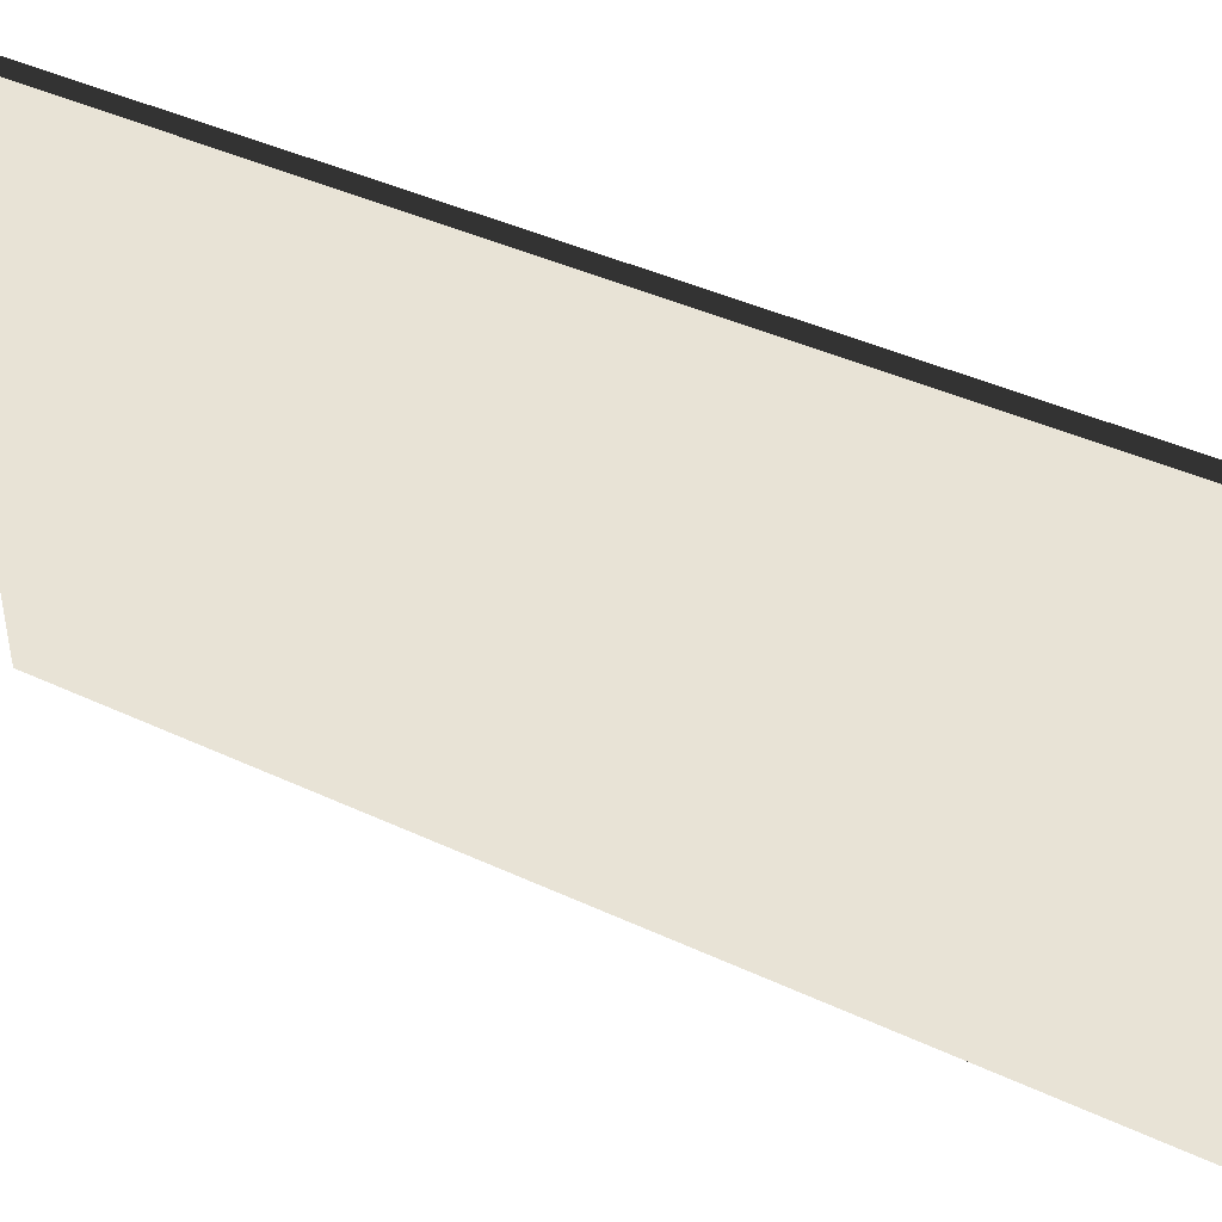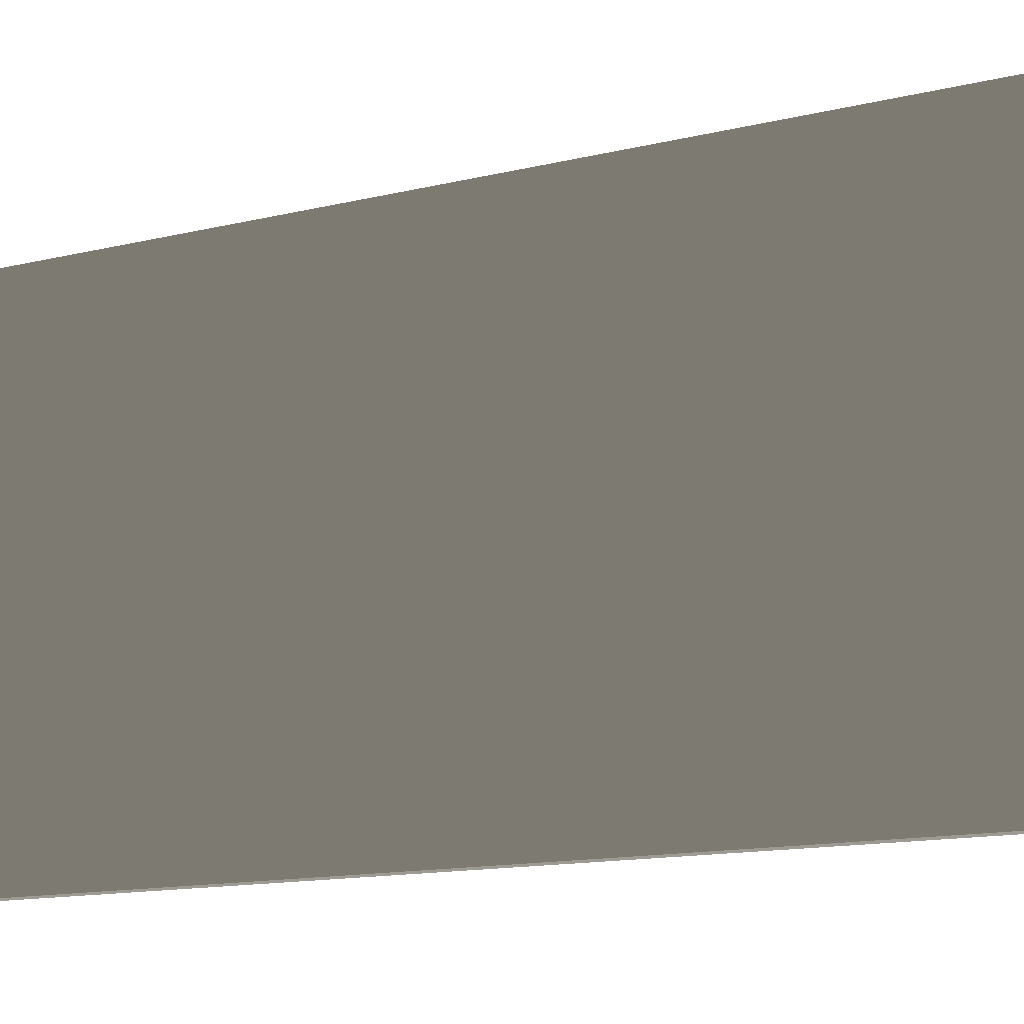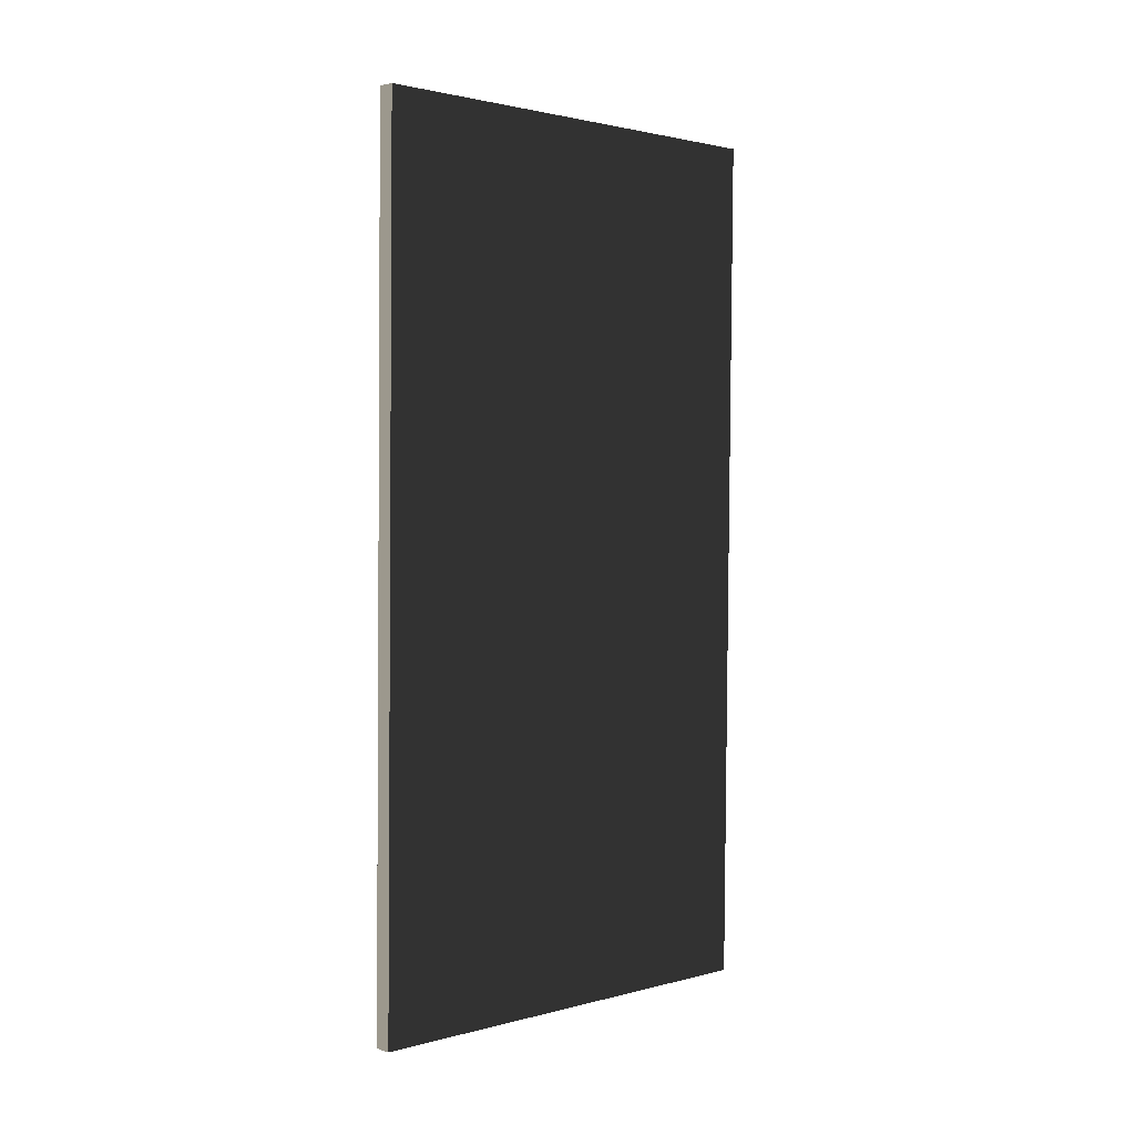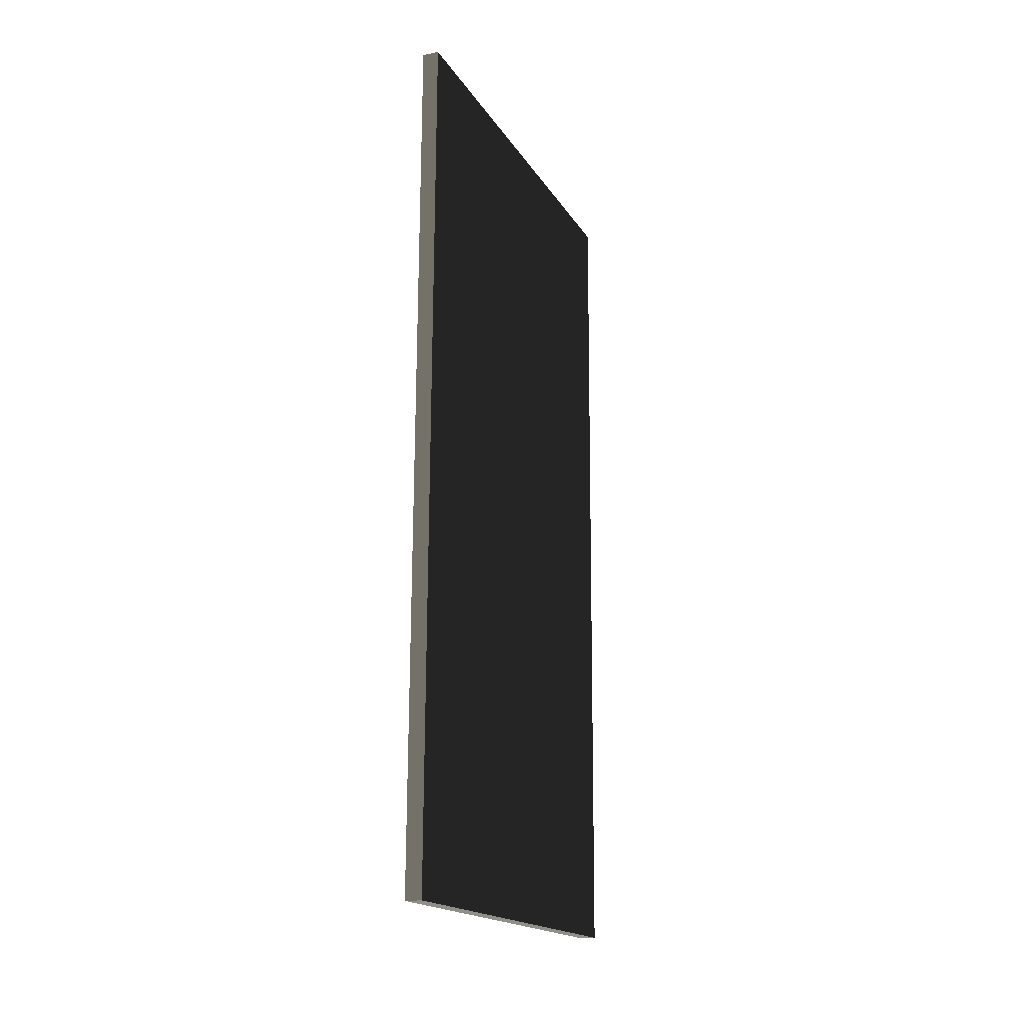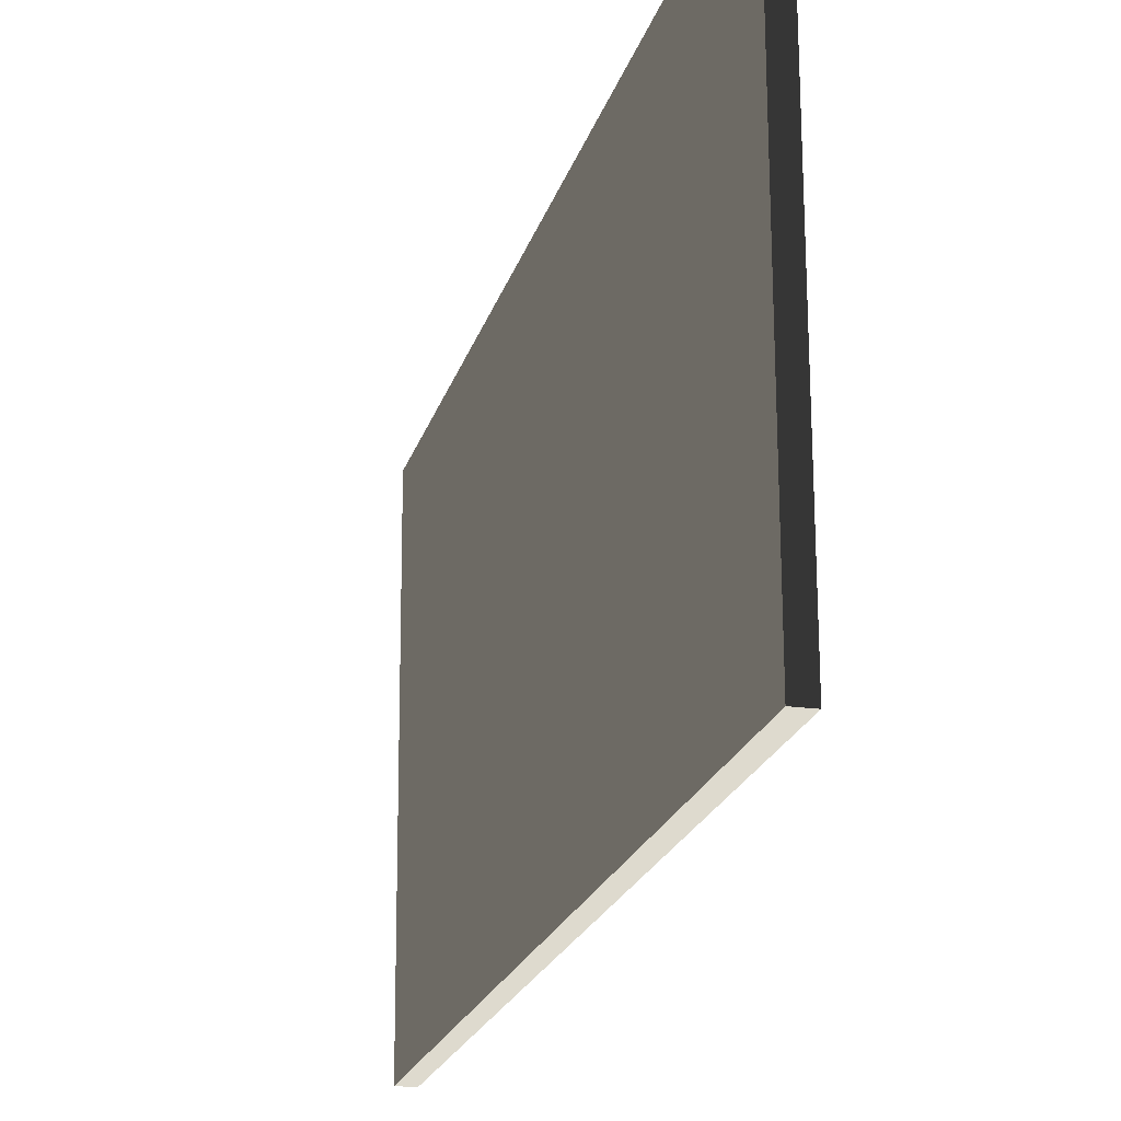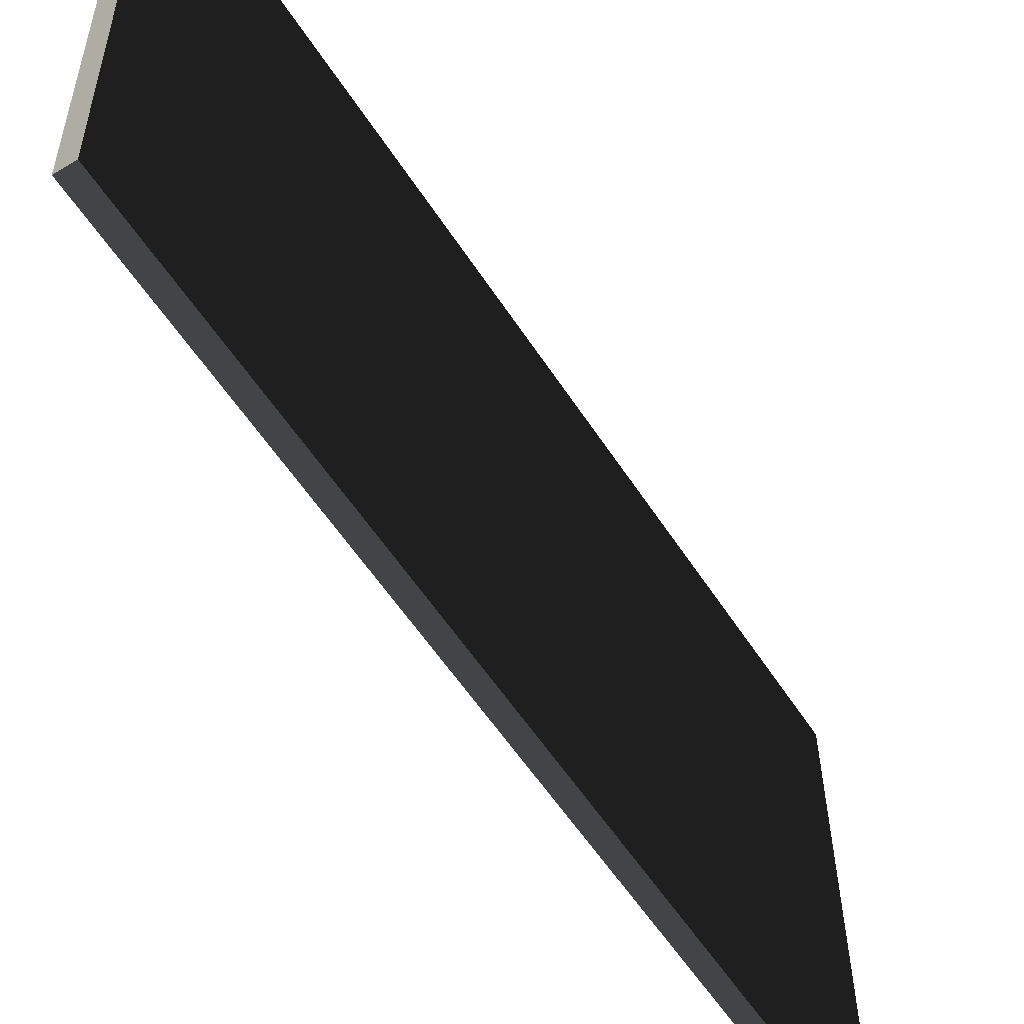
<metadata>
{"format":"obj","ext":"obj","renderer":"f3d","projection":"perspective","resolution":1024,"background":"white","views":[{"elev":41.7,"azim":-60.0,"up":"+Z"},{"elev":-12.4,"azim":-61.4,"up":"+Z"},{"elev":3.0,"azim":46.0,"up":"+Y"},{"elev":-17.0,"azim":22.3,"up":"+Y"},{"elev":-20.0,"azim":-14.3,"up":"+Z"},{"elev":-56.9,"azim":-147.7,"up":"+Z"}]}
</metadata>
<code>
v 0.04571 2.39 1.223
v -0.04572 2.39 1.223
v -0.04572 2.35 -1.274
v 0.04571 2.35 -1.274
v 0.04571 2.35 -1.274
v 0.04572 -2.39 -1.223
v 0.04572 -2.35 1.274
v 0.04571 2.39 1.223
v -0.04572 2.35 -1.274
v -0.04571 -2.39 -1.223
v 0.04572 -2.39 -1.223
v 0.04571 2.35 -1.274
v -0.04572 2.39 1.223
v -0.04571 -2.35 1.274
v -0.04571 -2.39 -1.223
v -0.04572 2.35 -1.274
v 0.04571 2.39 1.223
v 0.04572 -2.35 1.274
v -0.04571 -2.35 1.274
v -0.04572 2.39 1.223
v 0.04572 -2.35 1.274
v 0.04572 -2.39 -1.223
v -0.04571 -2.39 -1.223
v -0.04571 -2.35 1.274
g Wall_t8_34469_982
f 1 3 2
f 1 4 3
f 5 7 6
f 5 8 7
f 9 11 10
f 9 12 11
f 13 15 14
f 13 16 15
f 17 19 18
f 17 20 19
f 21 23 22
f 21 24 23

</code>
